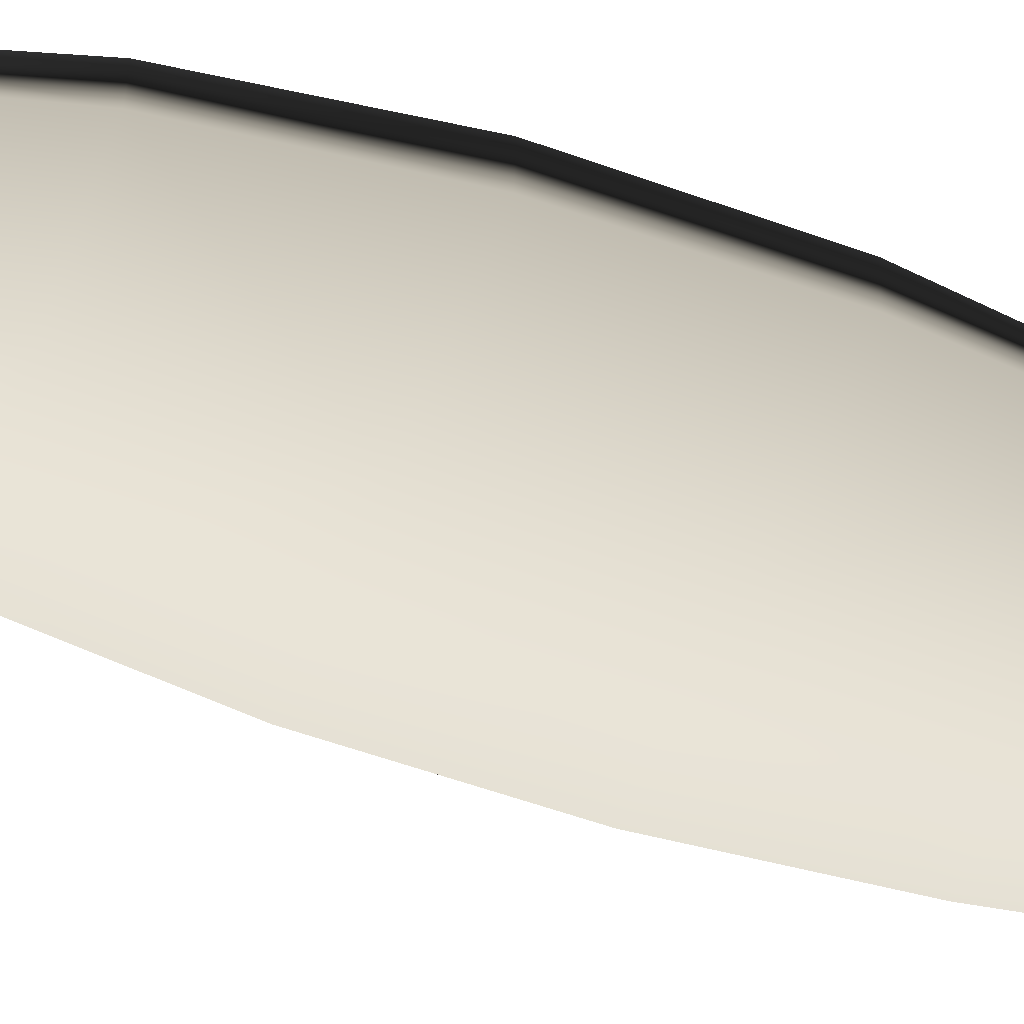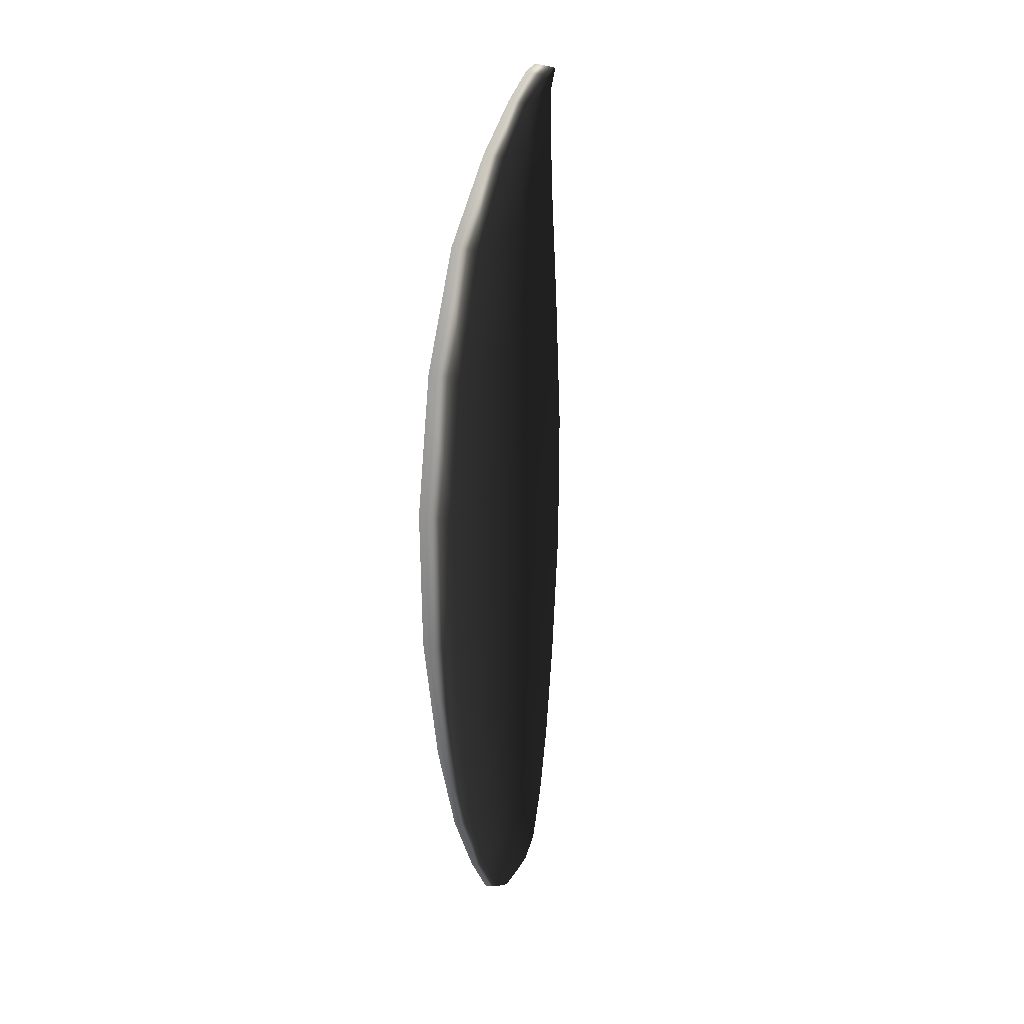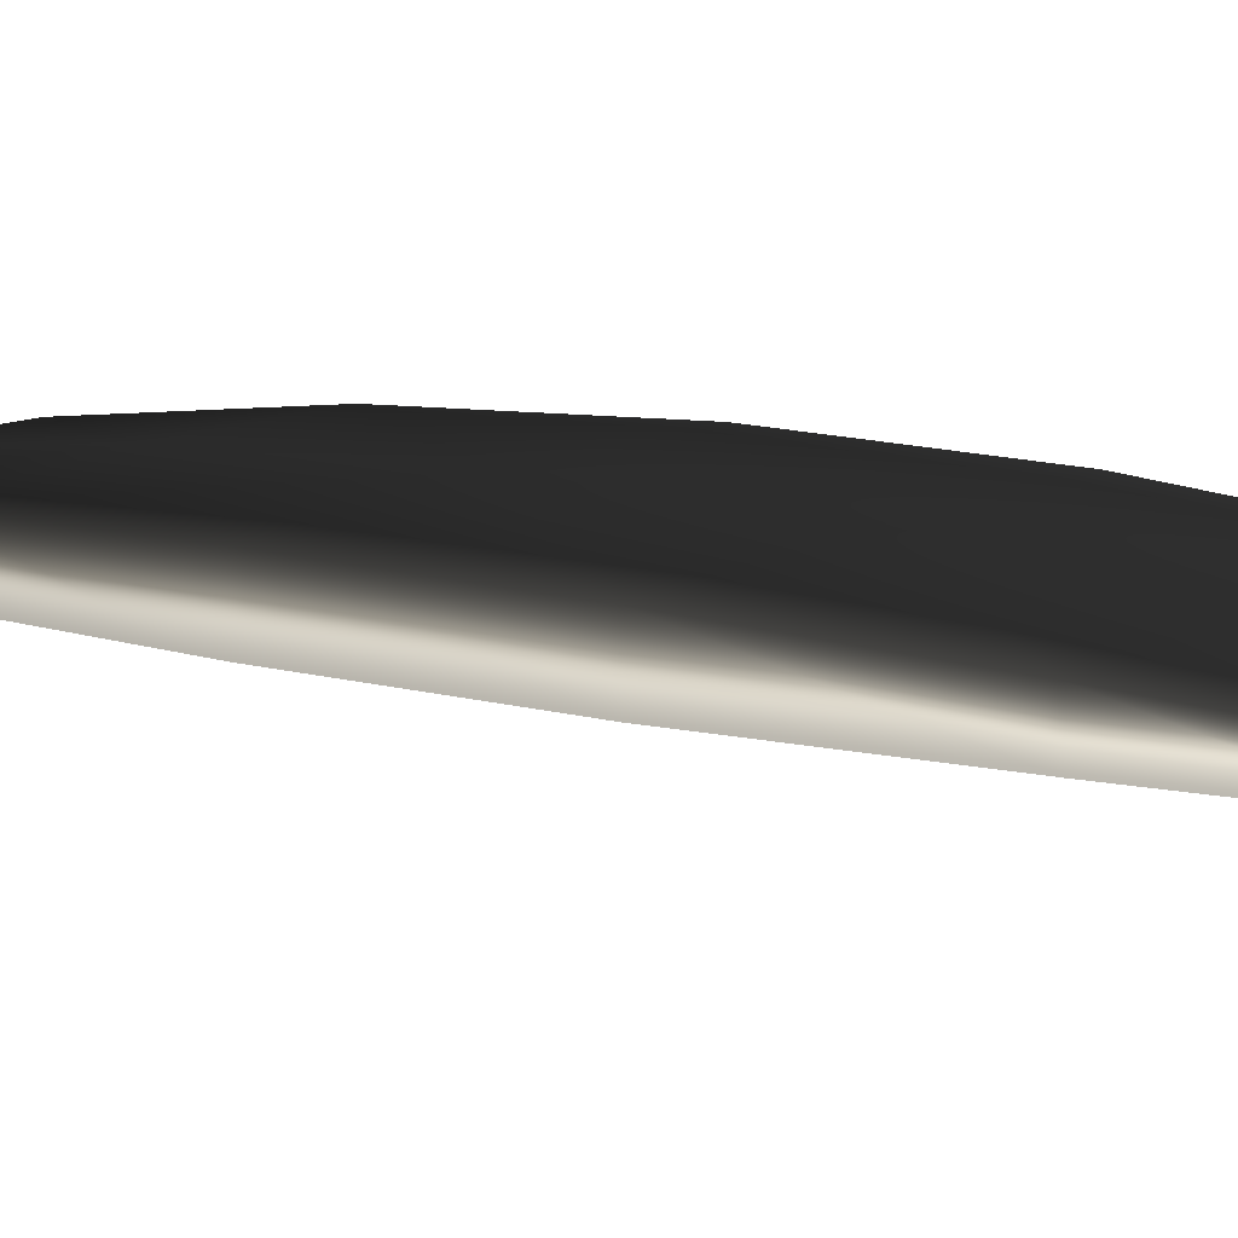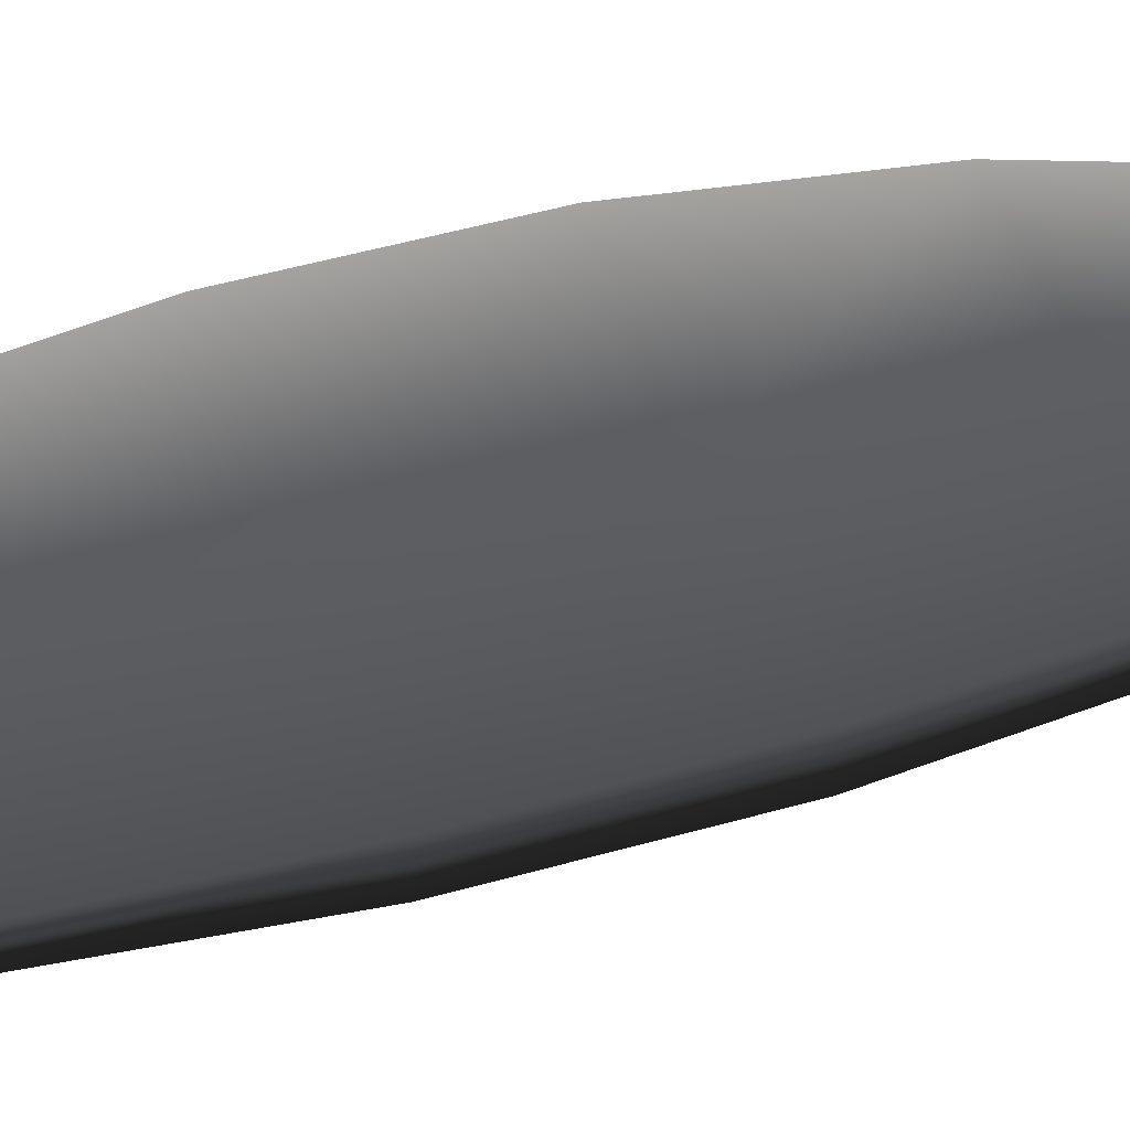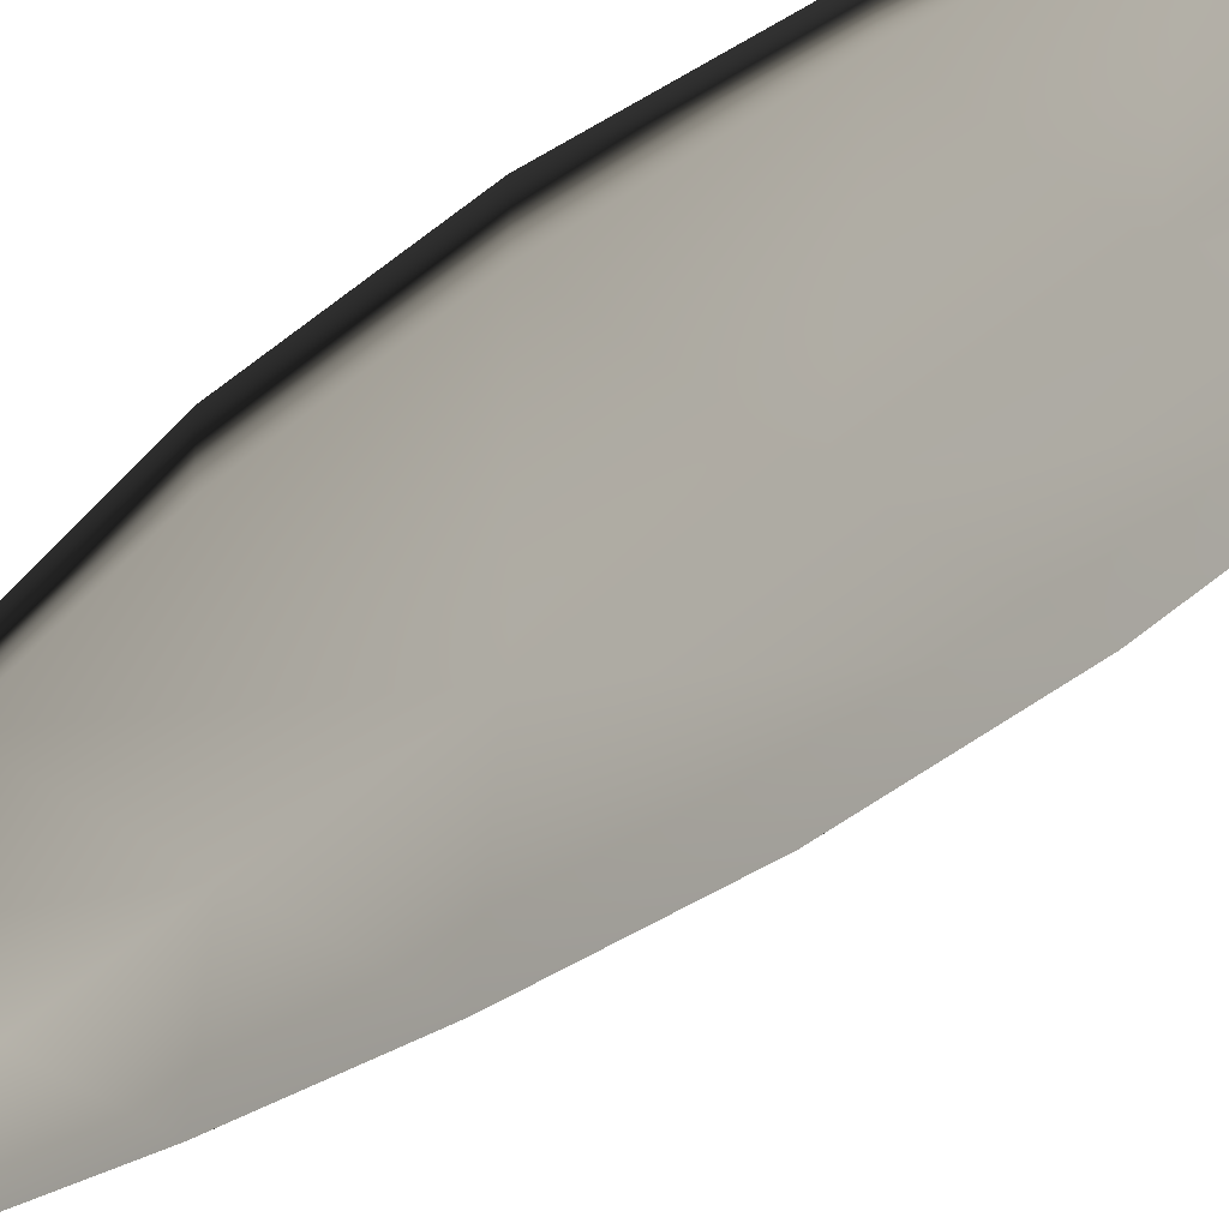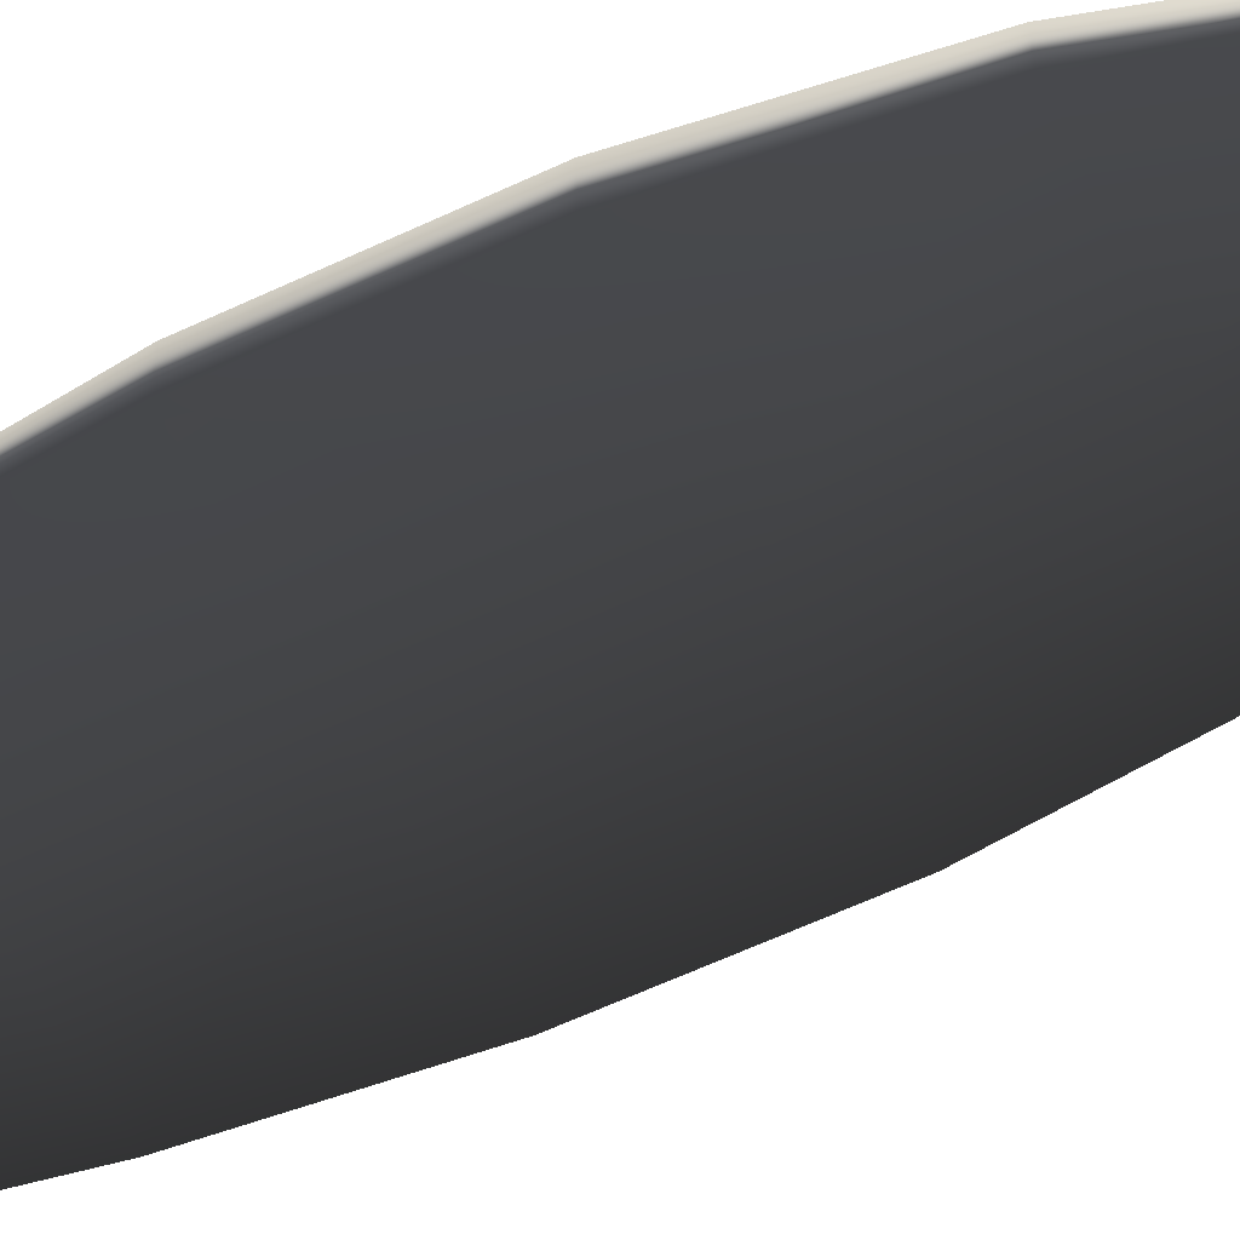
<metadata>
{"format":"obj","ext":"obj","renderer":"f3d","projection":"perspective","resolution":1024,"background":"white","views":[{"elev":-54.3,"azim":-111.1,"up":"+Z"},{"elev":27.3,"azim":114.4,"up":"+Y"},{"elev":11.6,"azim":-54.7,"up":"+Z"},{"elev":45.7,"azim":71.7,"up":"+Z"},{"elev":-39.4,"azim":-43.4,"up":"+Z"},{"elev":-59.0,"azim":116.0,"up":"+Z"}]}
</metadata>
<code>
g febg_tropical_001_surfboard_03
v 1.55e-06 0.1204 0.07231
v 1.55e-06 0.009397 0.04053
v -0.2368 0.01419 0.04113
v 0.2367 0.01419 0.04113
v -0.4331 0.1345 0.05632
v 0.4331 0.1345 0.05632
v 1.55e-06 0.5124 0.1209
v -0.6179 0.5074 0.1048
v 0.6179 0.5074 0.1048
v 1.55e-06 1.042 0.1874
v -0.7988 1.042 0.1702
v 0.7988 1.042 0.1702
v 1.55e-06 1.833 0.2604
v -0.9451 1.833 0.2409
v 0.9451 1.833 0.2409
v 1.55e-06 2.924 0.3179
v -1.049 2.924 0.2963
v 1.55e-06 4.062 0.3273
v 1.049 2.924 0.2963
v -1.045 4.062 0.3055
v 1.045 4.062 0.3055
v -0.9164 5.189 0.2624
v 0.9164 5.189 0.2624
v 1.55e-06 5.189 0.283
v -0.6979 6.119 0.1648
v 0.6978 6.119 0.1648
v 1.55e-06 6.119 0.1842
v 0.4306 6.755 0.02735
v -0.4306 6.755 0.02735
v 1.55e-06 6.752 0.04622
v 0.2371 7.107 -0.08285
v 1.55e-06 7.097 -0.06359
v -0.2371 7.107 -0.08285
v 0.1106 7.296 -0.1592
v -0.1106 7.296 -0.1592
v -1.442e-05 7.331 -0.1825
v 0.7816 1.043 0.01112
v 0.7988 1.042 0.1702
v 0.9451 1.833 0.2409
v 0.6179 0.5074 0.1048
v 0.9284 1.834 0.02298
v 1.049 2.924 0.2963
v 0.6016 0.5132 -0.01157
v 0.4331 0.1345 0.05632
v 1.033 2.924 0.0235
v 1.045 4.062 0.3055
v 1.028 4.062 0.02218
v 1.55e-06 4.058 0.009749
v 0.9164 5.189 0.2624
v 0.9 5.188 0.01129
v 0.6978 6.119 0.1648
v 1.55e-06 2.928 0.01094
v 1.55e-06 1.845 0.01051
v 0.6818 6.117 -0.03772
v 0.4306 6.755 0.02735
v 1.55e-06 5.175 -0.0003053
v 0.4166 6.751 -0.1305
v 0.2371 7.107 -0.08285
v 1.55e-06 1.063 -0.0004891
v 1.55e-06 6.095 -0.04674
v 0.2278 7.101 -0.2115
v 0.1106 7.296 -0.1592
v 0.0004011 6.715 -0.134
v 0.1053 7.284 -0.2946
v -1.442e-05 7.331 -0.1825
v 0.001224 7.082 -0.2082
v 0.0002013 7.318 -0.3273
v -0.105 7.284 -0.2946
v -0.1106 7.296 -0.1592
v -0.2276 7.101 -0.2115
v -0.2371 7.107 -0.08285
v -0.4165 6.751 -0.1305
v -0.4306 6.755 0.02735
v -0.6818 6.117 -0.03772
v -0.6979 6.119 0.1648
v -0.9 5.188 0.01129
v -0.9164 5.189 0.2624
v -1.028 4.062 0.02218
v -1.045 4.062 0.3055
v -1.033 2.924 0.0235
v -1.049 2.924 0.2963
v -0.9284 1.834 0.02298
v -0.9451 1.833 0.2409
v -0.7816 1.043 0.01112
v -0.7988 1.042 0.1702
v -0.6179 0.5074 0.1048
v -0.6016 0.5132 -0.01157
v -0.4331 0.1345 0.05632
v 1.55e-06 0.5563 -0.02015
v -0.3893 0.1366 -0.03655
v -0.2368 0.01419 0.04113
v 0.3893 0.1366 -0.03655
v -0.2041 0.0244 -0.04229
v 1.55e-06 0.009397 0.04053
v 1.55e-06 0.02087 -0.04324
v 0.2367 0.01419 0.04113
v 1.55e-06 0.1285 -0.04039
v 0.2041 0.0244 -0.04229
g febg_tropical_001_surfboard_03_0
f 3 2 1
f 2 4 1
f 5 3 1
f 4 6 1
f 5 1 7
f 7 1 6
f 8 5 7
f 9 7 6
f 8 7 10
f 7 9 10
f 11 8 10
f 9 12 10
f 10 13 11
f 13 10 12
f 13 14 11
f 15 13 12
f 13 16 14
f 13 15 16
f 16 17 14
f 17 16 18
f 15 19 16
f 18 16 19
f 20 17 18
f 21 18 19
f 22 20 18
f 21 23 18
f 24 22 18
f 23 24 18
f 22 24 25
f 23 26 24
f 24 27 25
f 26 27 24
f 26 28 27
f 25 27 29
f 28 30 27
f 27 30 29
f 28 31 30
f 29 30 32
f 31 32 30
f 33 29 32
f 32 31 34
f 35 33 32
f 36 32 34
f 36 35 32
f 39 38 37
f 38 40 37
f 41 39 37
f 39 41 42
f 40 43 37
f 40 44 43
f 41 45 42
f 46 42 45
f 47 46 45
f 47 45 48
f 49 46 47
f 50 49 47
f 50 47 48
f 49 50 51
f 45 41 52
f 45 52 48
f 41 37 53
f 41 53 52
f 50 54 51
f 51 54 55
f 56 50 48
f 50 56 54
f 54 57 55
f 58 55 57
f 37 59 53
f 37 43 59
f 56 60 54
f 54 60 57
f 61 58 57
f 58 61 62
f 60 63 57
f 61 57 63
f 61 64 62
f 65 62 64
f 61 66 64
f 66 61 63
f 67 65 64
f 66 67 64
f 67 68 65
f 67 66 68
f 68 69 65
f 66 70 68
f 69 68 70
f 70 66 63
f 71 69 70
f 72 70 63
f 71 70 72
f 72 63 60
f 73 71 72
f 74 72 60
f 73 72 74
f 60 56 74
f 75 73 74
f 56 76 74
f 75 74 76
f 77 75 76
f 76 56 48
f 77 76 78
f 78 76 48
f 79 77 78
f 78 48 80
f 79 78 80
f 48 52 80
f 81 79 80
f 82 80 52
f 81 80 82
f 53 82 52
f 83 81 82
f 84 82 53
f 83 82 84
f 85 83 84
f 86 85 84
f 59 84 53
f 87 86 84
f 87 84 59
f 86 87 88
f 89 87 59
f 43 89 59
f 87 90 88
f 87 89 90
f 88 90 91
f 43 92 89
f 44 92 43
f 90 93 91
f 94 91 93
f 95 94 93
f 93 90 95
f 94 95 96
f 89 97 90
f 92 97 89
f 90 97 95
f 97 92 95
f 98 92 44
f 96 98 44
f 95 98 96
f 92 98 95

</code>
